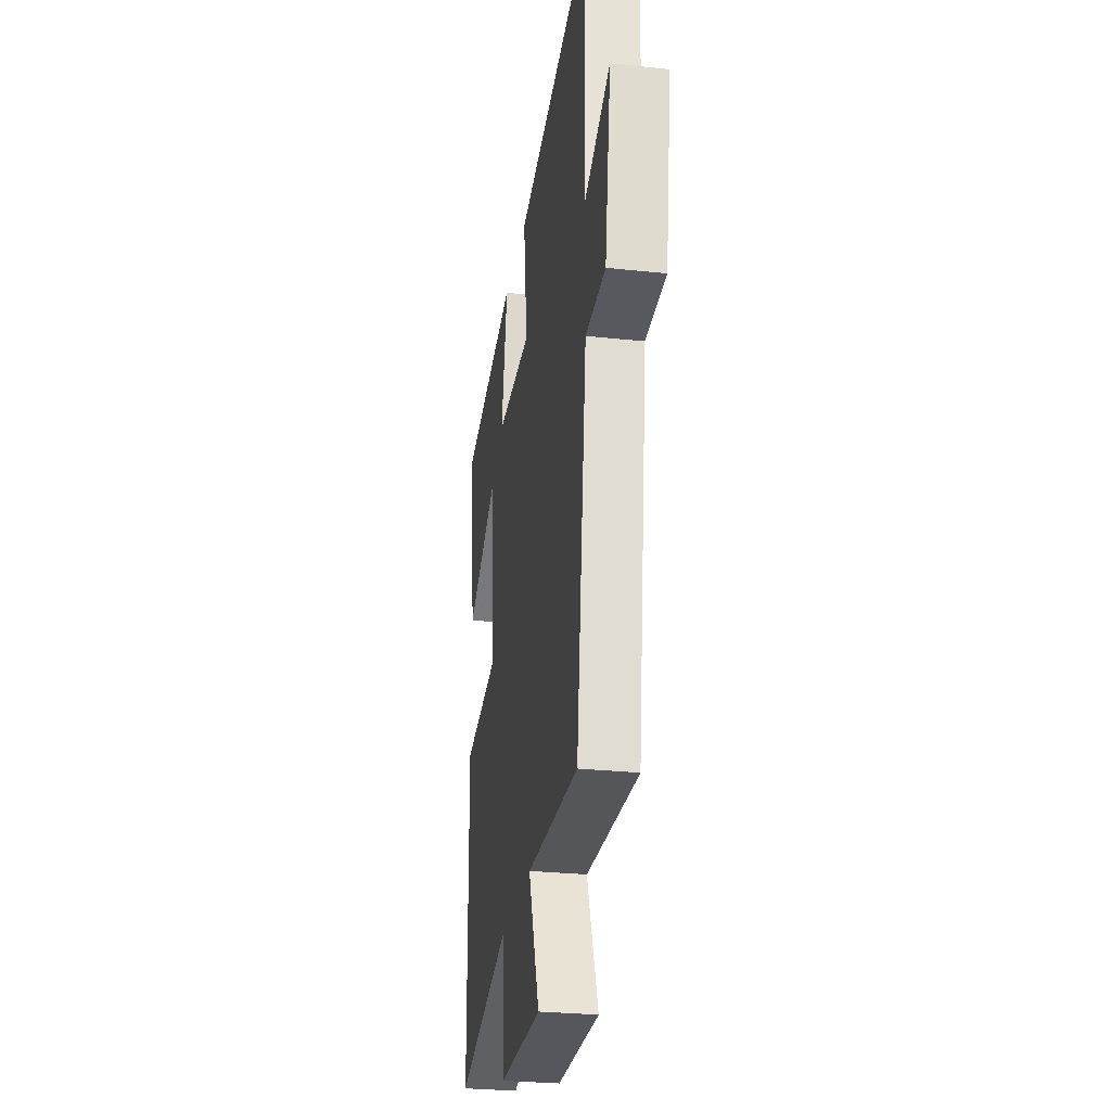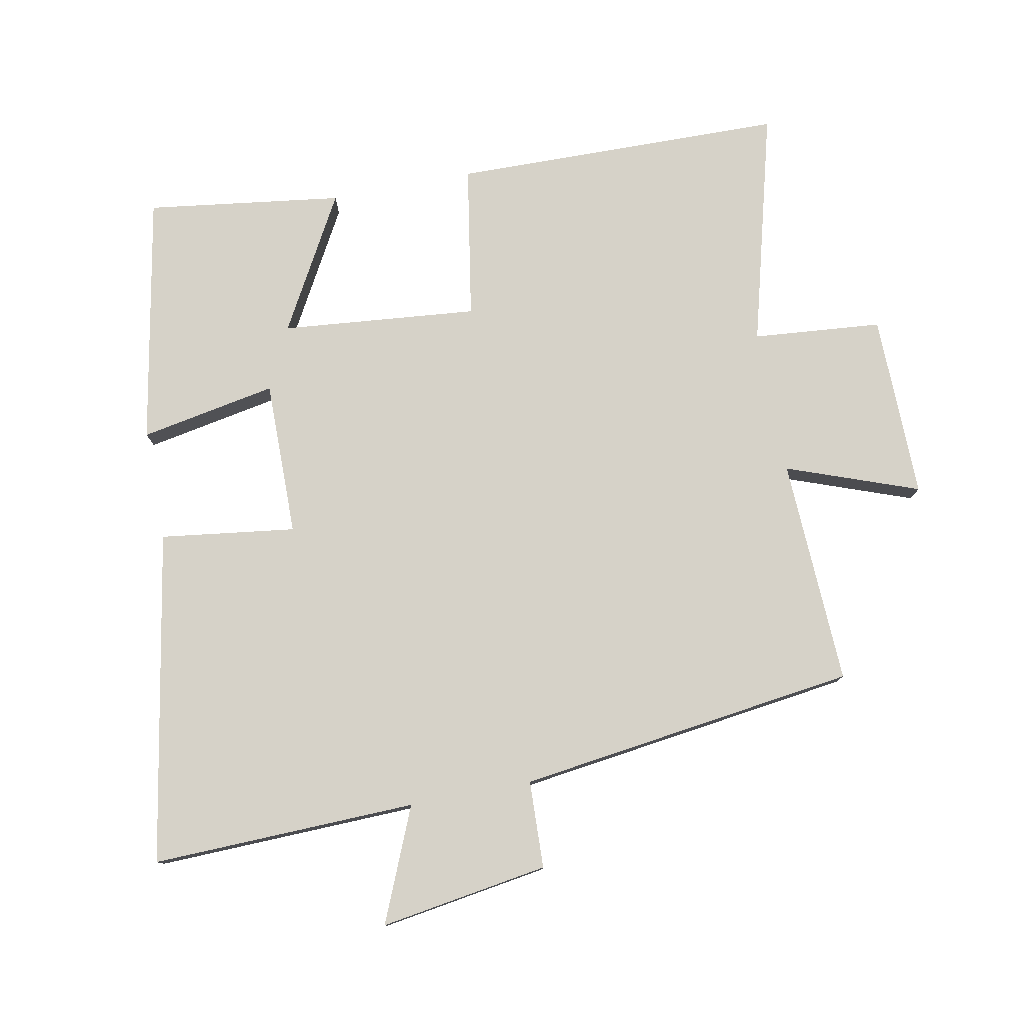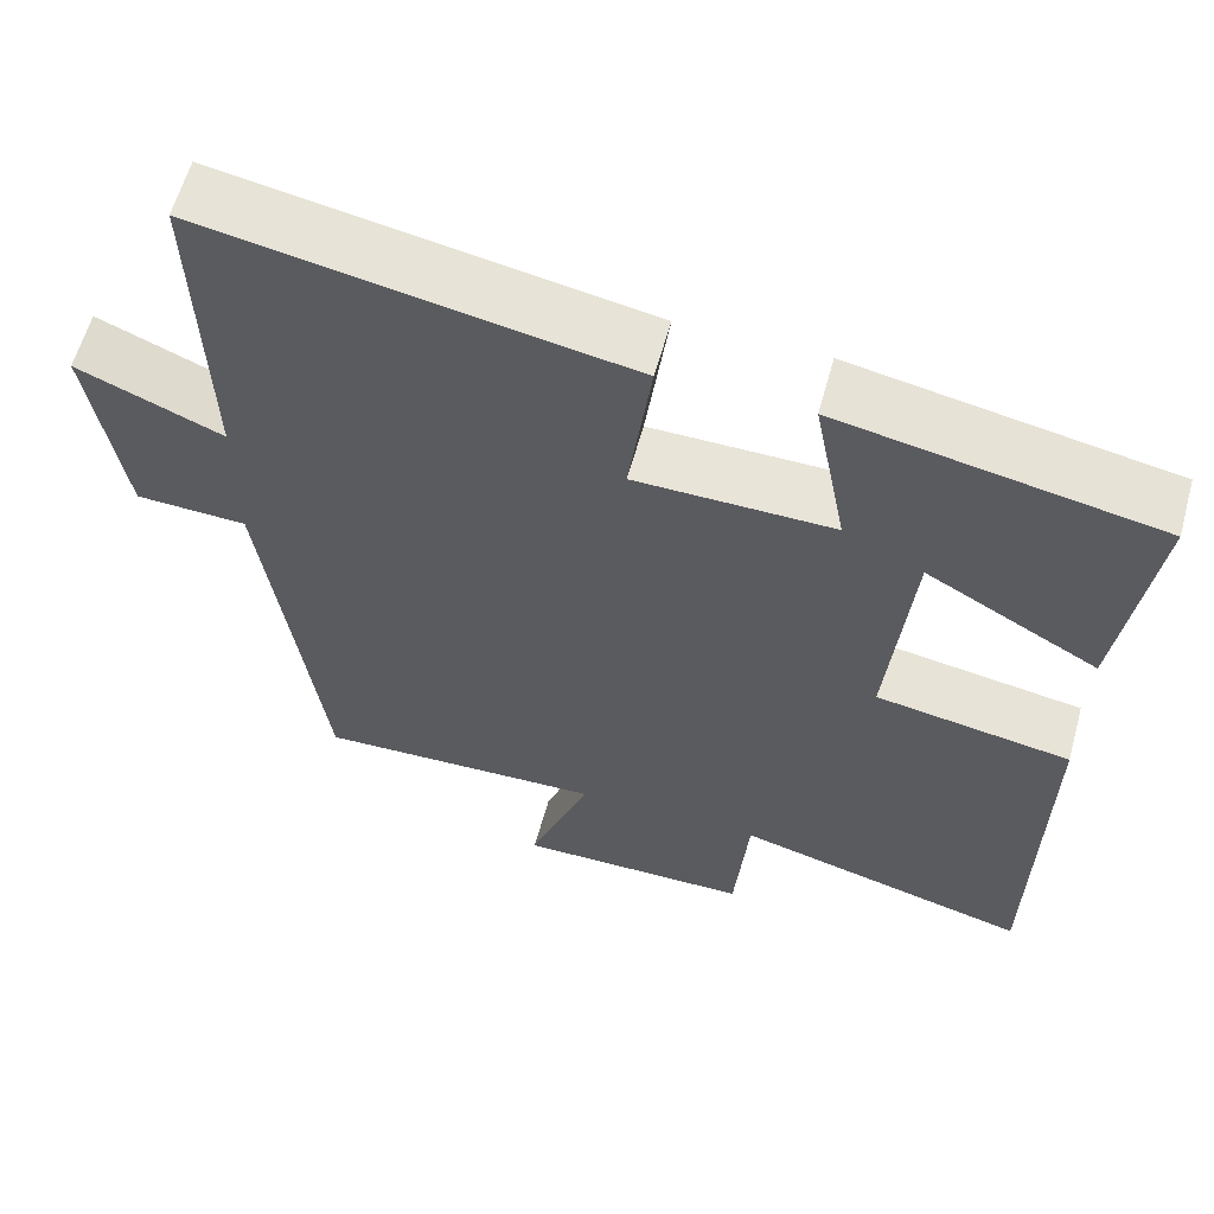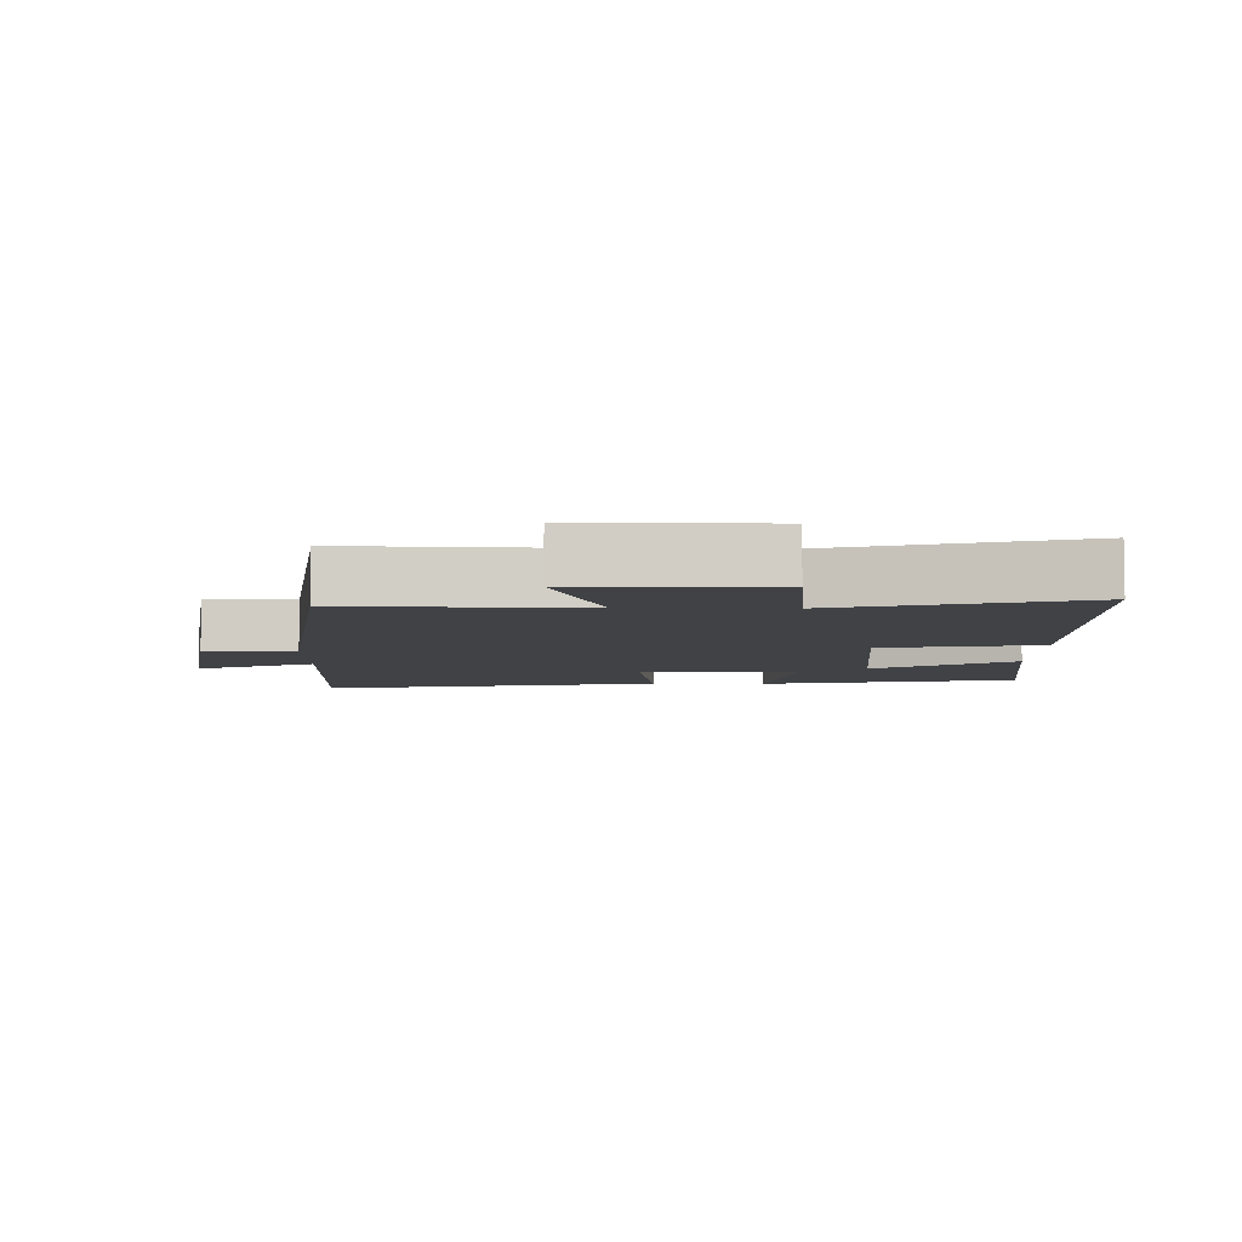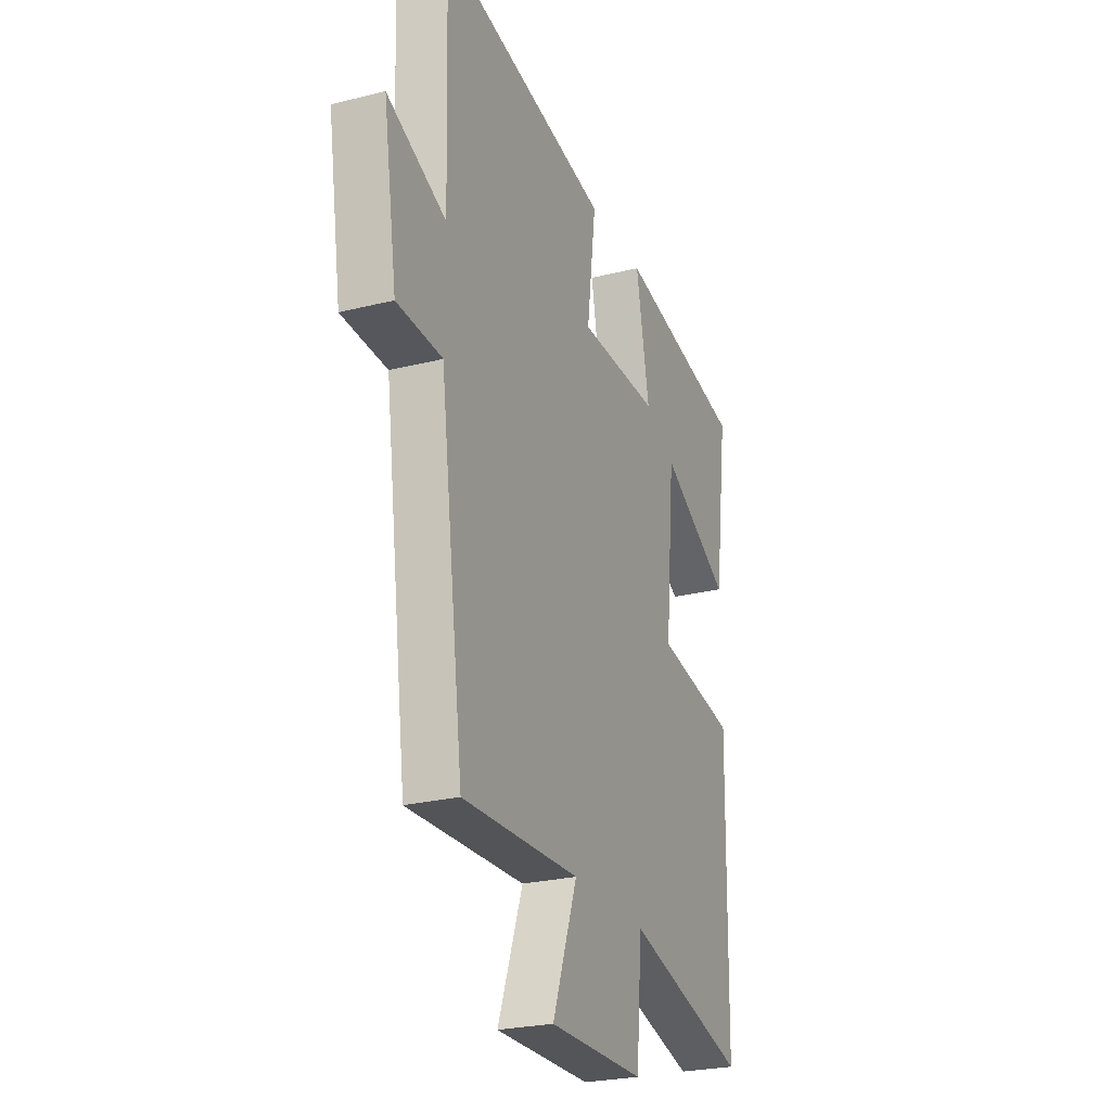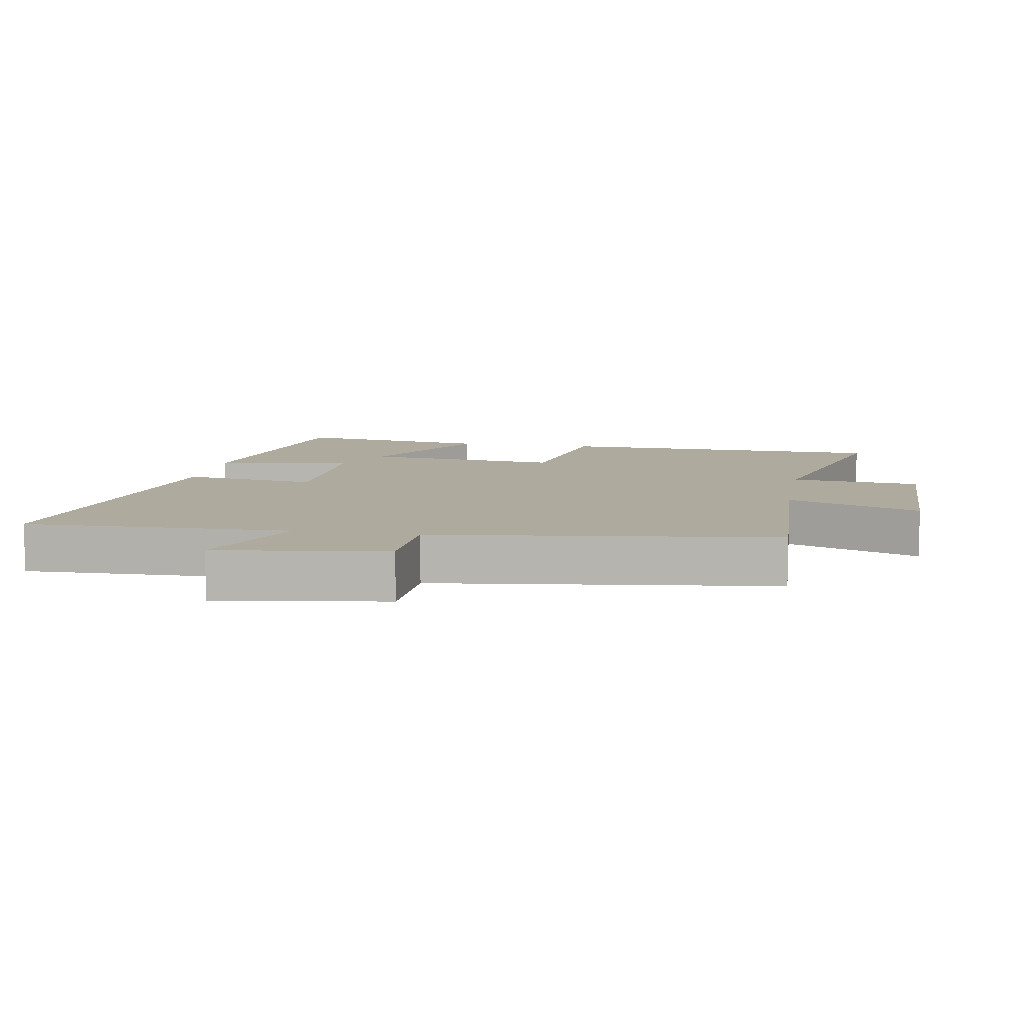
<metadata>
{"format":"obj","ext":"obj","renderer":"f3d","projection":"perspective","resolution":1024,"background":"white","views":[{"elev":-28.3,"azim":80.8,"up":"+Z"},{"elev":78.4,"azim":79.1,"up":"+Y"},{"elev":60.3,"azim":-164.6,"up":"+Z"},{"elev":-6.4,"azim":179.1,"up":"+Y"},{"elev":-25.4,"azim":112.0,"up":"+Z"},{"elev":9.2,"azim":100.1,"up":"+Y"}]}
</metadata>
<code>
v -0.54 0.07 0.429
v -0.162 0.07 0.5
v -0.201 0.07 0.293
v 0.035 0.07 0.295
v 0.008 0.07 0.5
v 0.512 0.07 0.59
v 0.5 0.07 0.188
v 0.673 0.07 0.261
v 0.633 0.07 0.005
v 0.5 0.07 0
v 0.431 0.07 -0.515
v 0.087 0.07 -0.5
v 0.16 0.07 -0.7
v -0.12 0.07 -0.696
v -0.137 0.07 -0.5
v -0.492 0.07 -0.594
v -0.5 0.07 -0.09
v -0.267 0.07 -0.051
v -0.295 0.07 0.247
v -0.5 0.07 0.132
v -0.54 0 0.429
v -0.162 0 0.5
v -0.201 0 0.293
v 0.035 0 0.295
v 0.008 0 0.5
v 0.512 0 0.59
v 0.5 0 0.188
v 0.673 0 0.261
v 0.633 0 0.005
v 0.5 0 0
v 0.431 0 -0.515
v 0.087 0 -0.5
v 0.16 0 -0.7
v -0.12 0 -0.696
v -0.137 0 -0.5
v -0.492 0 -0.594
v -0.5 0 -0.09
v -0.267 0 -0.051
v -0.295 0 0.247
v -0.5 0 0.132
f 19 20 1 2
f 18 19 2 3
f 15 16 17 18
f 15 18 3 4
f 12 13 14 15
f 12 15 4
f 10 11 12 4
f 7 8 9 10
f 7 10 4 5
f 5 6 7
f 22 21 40 39
f 23 22 39 38
f 38 37 36 35
f 24 23 38 35
f 35 34 33 32
f 24 35 32
f 24 32 31 30
f 30 29 28 27
f 25 24 30 27
f 27 26 25
f 1 21 22 2
f 2 22 23 3
f 3 23 24 4
f 4 24 25 5
f 5 25 26 6
f 6 26 27 7
f 7 27 28 8
f 8 28 29 9
f 9 29 30 10
f 10 30 31 11
f 11 31 32 12
f 12 32 33 13
f 13 33 34 14
f 14 34 35 15
f 15 35 36 16
f 16 36 37 17
f 17 37 38 18
f 18 38 39 19
f 19 39 40 20
f 20 40 21 1

</code>
